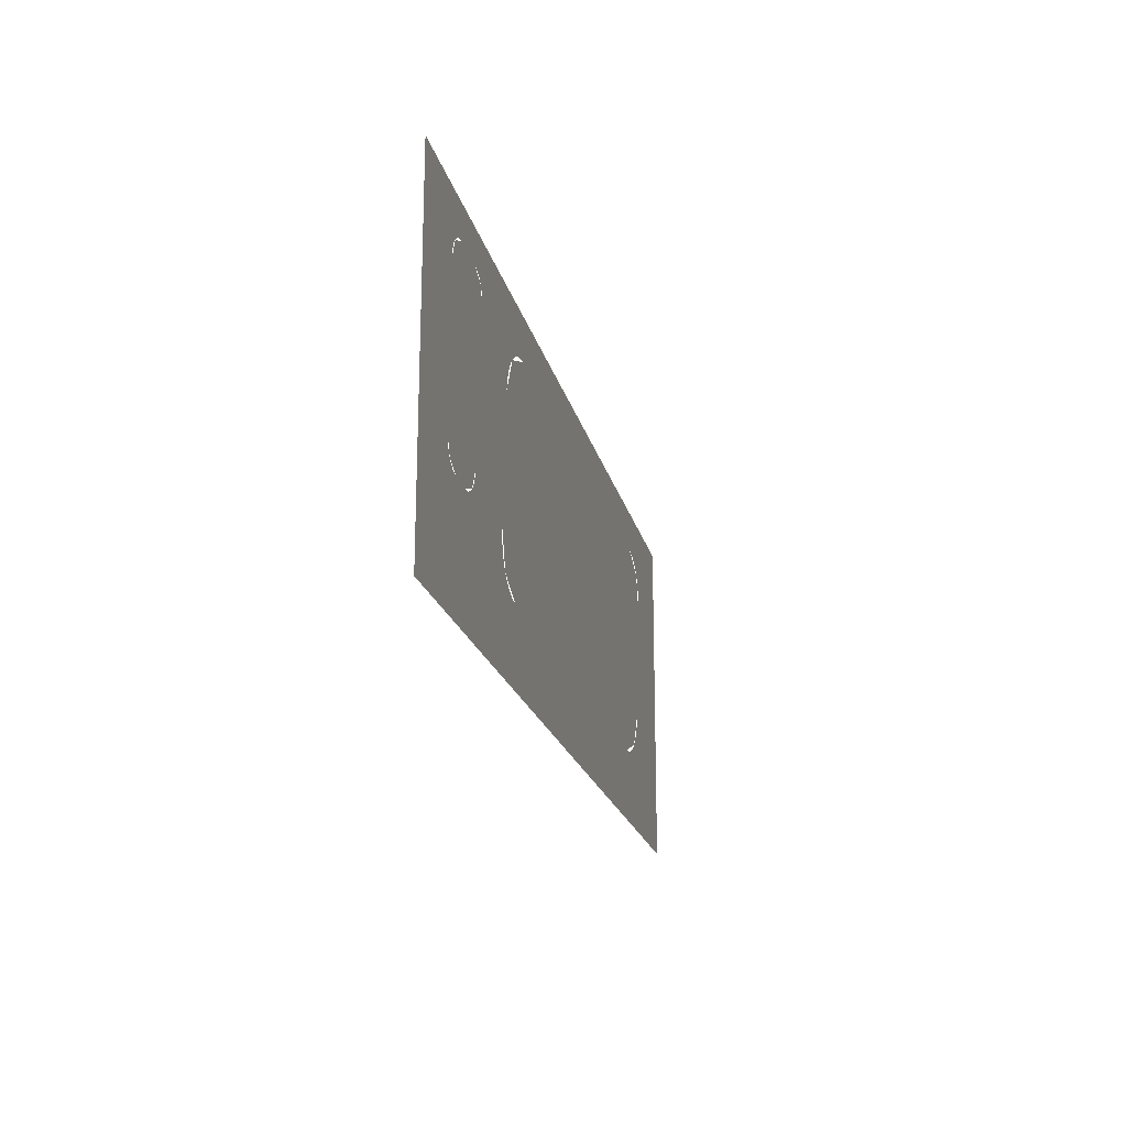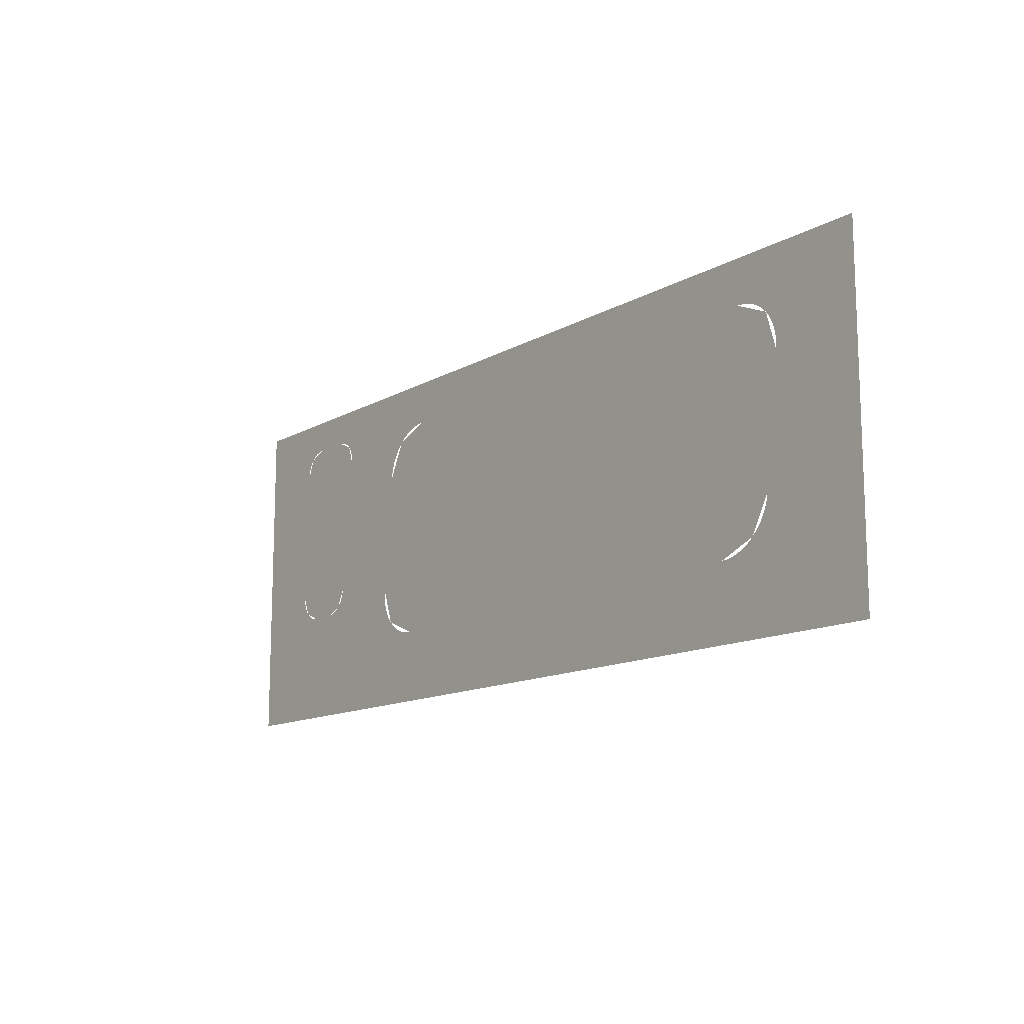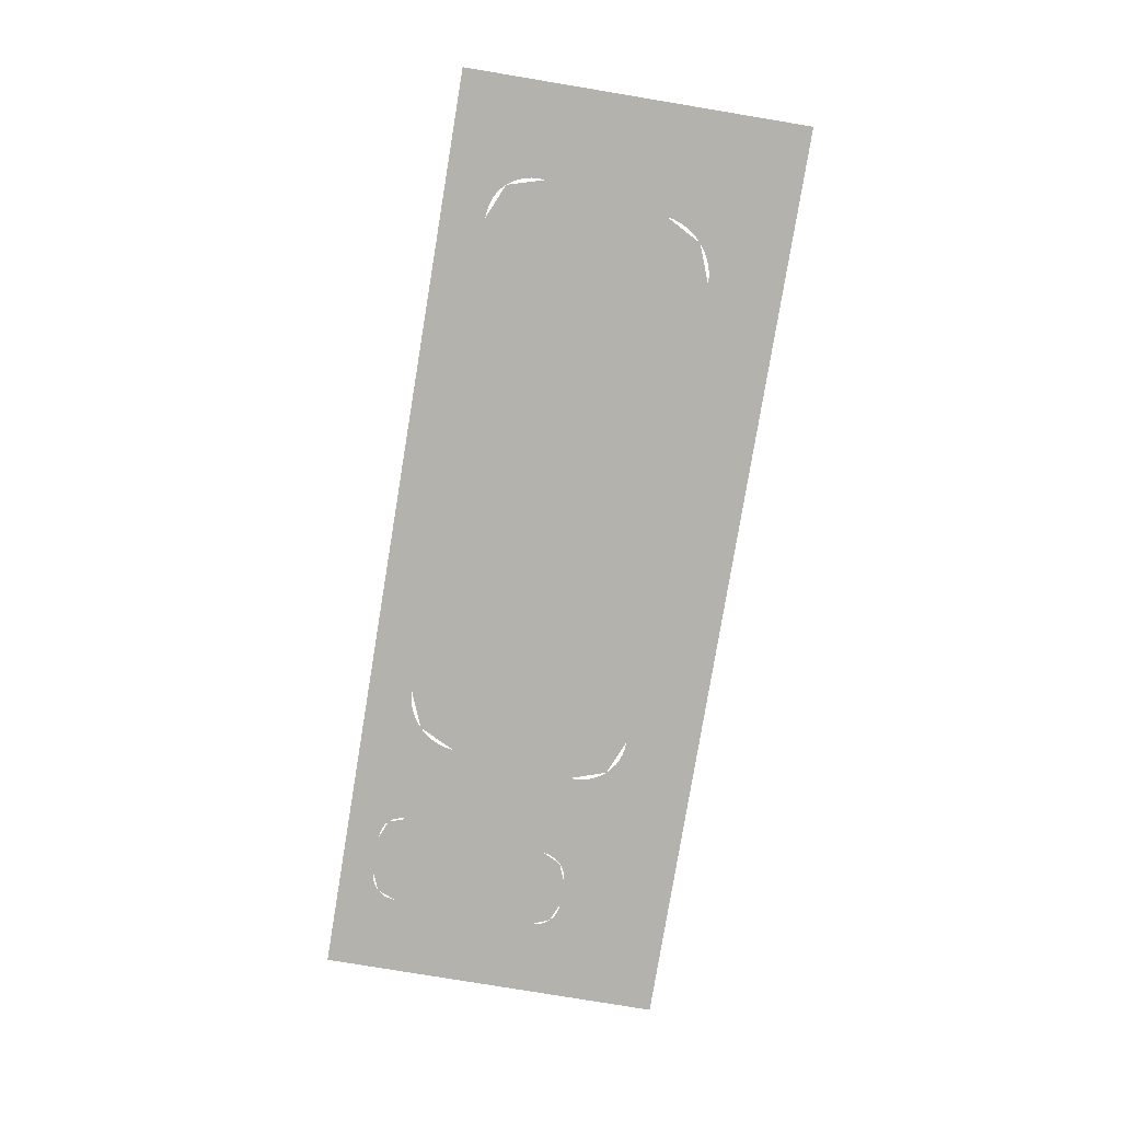
<metadata>
{"format":"obj","ext":"obj","renderer":"f3d","projection":"perspective","resolution":1024,"background":"white","views":[{"elev":-19.9,"azim":102.7,"up":"+Y"},{"elev":-13.1,"azim":-128.0,"up":"+Y"},{"elev":-79.4,"azim":-99.4,"up":"+Z"}]}
</metadata>
<code>
v -3.6 2.425 0
v -3.496 2.779 0
v -3.16 2.925 0
v -3.45 1.22 0
v -3.261 0.8665 0
v -2.89 0.72 0
v 2.085 2.425 0
v 1.91 2.779 0
v 1.545 2.925 0
v 2.185 1.22 0
v 2.067 0.8665 0
v 1.725 0.72 0
v 2.875 2.775 0
v 2.934 2.952 0
v 3.105 3.025 0
v 3.745 2.775 0
v 3.672 2.952 0
v 3.495 3.025 0
v 3.005 1.35 0
v 3.092 1.173 0
v 3.275 1.1 0
v 3.775 1.35 0
v 3.702 1.173 0
v 3.525 1.1 0
v -4.45 0.05 0
v -4.5 0 0
v -4.5 3.353 0
v -4.45 3.3 0
v -4.45 3.3 0
v -4.5 3.353 0
v 4.5 3.353 0
v 4.45 3.3 0
v 4.45 3.3 0
v 4.5 3.353 0
v 4.5 0 0
v 4.45 0.05 0
v -4.5 0 0
v -4.45 0.05 0
v 4.45 0.05 0
v 4.5 0 0
v -2.89 0.72 0
v -3.45 1.22 0
v -3.6 2.425 0
v -3.16 2.925 0
v 1.725 0.72 0
v -2.89 0.72 0
v -3.16 2.925 0
v 1.545 2.925 0
v 1.725 0.72 0
v 1.545 2.925 0
v 2.085 2.425 0
v 2.185 1.22 0
v 3.525 1.1 0
v 3.275 1.1 0
v 3.005 1.35 0
v 3.775 1.35 0
v 3.775 1.35 0
v 3.005 1.35 0
v 2.875 2.775 0
v 3.745 2.775 0
v 3.745 2.775 0
v 2.875 2.775 0
v 3.105 3.025 0
v 3.495 3.025 0
v -3.725 2.425 0
v -3.729 2.507 0
v -3.604 2.49 0
v -3.6 2.425 0
v -3.729 2.507 0
v -3.723 2.587 0
v -3.598 2.554 0
v -3.604 2.49 0
v -3.723 2.587 0
v -3.706 2.664 0
v -3.585 2.616 0
v -3.598 2.554 0
v -3.706 2.664 0
v -3.679 2.737 0
v -3.563 2.675 0
v -3.585 2.616 0
v -3.679 2.737 0
v -3.642 2.805 0
v -3.533 2.729 0
v -3.563 2.675 0
v -3.642 2.805 0
v -3.595 2.867 0
v -3.496 2.779 0
v -3.533 2.729 0
v -3.595 2.867 0
v -3.54 2.921 0
v -3.452 2.822 0
v -3.496 2.779 0
v -3.54 2.921 0
v -3.477 2.966 0
v -3.402 2.858 0
v -3.452 2.822 0
v -3.477 2.966 0
v -3.408 3.002 0
v -3.347 2.887 0
v -3.402 2.858 0
v -3.408 3.002 0
v -3.334 3.029 0
v -3.287 2.908 0
v -3.347 2.887 0
v -3.334 3.029 0
v -3.256 3.045 0
v -3.225 2.921 0
v -3.287 2.908 0
v -3.256 3.045 0
v -3.175 3.05 0
v -3.16 2.925 0
v -3.225 2.921 0
v -3.8 3.05 0
v -3.595 2.867 0
v -3.725 2.425 0
v -3.8 3.05 0
v -3.175 3.05 0
v -3.595 2.867 0
v -3.575 1.22 0
v -3.56 1.138 0
v -3.438 1.155 0
v -3.45 1.22 0
v -3.56 1.138 0
v -3.534 1.058 0
v -3.417 1.091 0
v -3.438 1.155 0
v -3.534 1.058 0
v -3.499 0.9808 0
v -3.389 1.029 0
v -3.417 1.091 0
v -3.499 0.9808 0
v -3.454 0.9075 0
v -3.353 0.97 0
v -3.389 1.029 0
v -3.454 0.9075 0
v -3.4 0.8395 0
v -3.31 0.9156 0
v -3.353 0.97 0
v -3.4 0.8395 0
v -3.339 0.7781 0
v -3.261 0.8665 0
v -3.31 0.9156 0
v -3.339 0.7781 0
v -3.271 0.7241 0
v -3.207 0.8233 0
v -3.261 0.8665 0
v -3.271 0.7241 0
v -3.198 0.6787 0
v -3.148 0.787 0
v -3.207 0.8233 0
v -3.198 0.6787 0
v -3.12 0.6426 0
v -3.086 0.7581 0
v -3.148 0.787 0
v -3.12 0.6426 0
v -3.039 0.6163 0
v -3.021 0.737 0
v -3.086 0.7581 0
v -3.039 0.6163 0
v -2.957 0.6004 0
v -2.956 0.7243 0
v -3.021 0.737 0
v -2.957 0.6004 0
v -2.875 0.595 0
v -2.89 0.72 0
v -2.956 0.7243 0
v -3.5 0.595 0
v -3.339 0.7781 0
v -3.575 1.22 0
v -3.5 0.595 0
v -2.875 0.595 0
v -3.339 0.7781 0
v 2.21 2.425 0
v 2.198 2.507 0
v 2.075 2.49 0
v 2.085 2.425 0
v 2.198 2.507 0
v 2.176 2.587 0
v 2.058 2.554 0
v 2.075 2.49 0
v 2.176 2.587 0
v 2.143 2.664 0
v 2.032 2.616 0
v 2.058 2.554 0
v 2.143 2.664 0
v 2.101 2.737 0
v 1.998 2.675 0
v 2.032 2.616 0
v 2.101 2.737 0
v 2.05 2.805 0
v 1.957 2.729 0
v 1.998 2.675 0
v 2.05 2.805 0
v 1.992 2.867 0
v 1.91 2.779 0
v 1.957 2.729 0
v 1.992 2.867 0
v 1.926 2.921 0
v 1.858 2.822 0
v 1.91 2.779 0
v 1.926 2.921 0
v 1.854 2.966 0
v 1.8 2.858 0
v 1.858 2.822 0
v 1.854 2.966 0
v 1.778 3.002 0
v 1.739 2.887 0
v 1.8 2.858 0
v 1.778 3.002 0
v 1.698 3.029 0
v 1.676 2.908 0
v 1.739 2.887 0
v 1.698 3.029 0
v 1.617 3.045 0
v 1.611 2.921 0
v 1.676 2.908 0
v 1.617 3.045 0
v 1.535 3.05 0
v 1.545 2.925 0
v 1.611 2.921 0
v 2.16 3.05 0
v 1.992 2.867 0
v 2.21 2.425 0
v 2.16 3.05 0
v 1.535 3.05 0
v 1.992 2.867 0
v 2.31 1.22 0
v 2.311 1.138 0
v 2.186 1.155 0
v 2.185 1.22 0
v 2.311 1.138 0
v 2.302 1.058 0
v 2.178 1.091 0
v 2.186 1.155 0
v 2.302 1.058 0
v 2.282 0.9808 0
v 2.162 1.029 0
v 2.178 1.091 0
v 2.282 0.9808 0
v 2.251 0.9075 0
v 2.138 0.97 0
v 2.162 1.029 0
v 2.251 0.9075 0
v 2.211 0.8395 0
v 2.106 0.9156 0
v 2.138 0.97 0
v 2.211 0.8395 0
v 2.162 0.7781 0
v 2.067 0.8665 0
v 2.106 0.9156 0
v 2.162 0.7781 0
v 2.105 0.7241 0
v 2.021 0.8233 0
v 2.067 0.8665 0
v 2.105 0.7241 0
v 2.041 0.6787 0
v 1.97 0.787 0
v 2.021 0.8233 0
v 2.041 0.6787 0
v 1.97 0.6426 0
v 1.913 0.7581 0
v 1.97 0.787 0
v 1.97 0.6426 0
v 1.895 0.6163 0
v 1.853 0.737 0
v 1.913 0.7581 0
v 1.895 0.6163 0
v 1.816 0.6004 0
v 1.79 0.7243 0
v 1.853 0.737 0
v 1.816 0.6004 0
v 1.735 0.595 0
v 1.725 0.72 0
v 1.79 0.7243 0
v 2.36 0.595 0
v 2.162 0.7781 0
v 2.31 1.22 0
v 2.36 0.595 0
v 1.735 0.595 0
v 2.162 0.7781 0
v 2.75 2.775 0
v 2.749 2.824 0
v 2.875 2.808 0
v 2.875 2.775 0
v 2.749 2.824 0
v 2.755 2.872 0
v 2.878 2.84 0
v 2.875 2.808 0
v 2.755 2.872 0
v 2.767 2.919 0
v 2.886 2.871 0
v 2.878 2.84 0
v 2.767 2.919 0
v 2.785 2.962 0
v 2.898 2.9 0
v 2.886 2.871 0
v 2.785 2.962 0
v 2.809 3.003 0
v 2.914 2.927 0
v 2.898 2.9 0
v 2.809 3.003 0
v 2.839 3.04 0
v 2.934 2.952 0
v 2.914 2.927 0
v 2.839 3.04 0
v 2.873 3.073 0
v 2.957 2.973 0
v 2.934 2.952 0
v 2.873 3.073 0
v 2.912 3.1 0
v 2.983 2.991 0
v 2.957 2.973 0
v 2.912 3.1 0
v 2.954 3.121 0
v 3.011 3.006 0
v 2.983 2.991 0
v 2.954 3.121 0
v 2.999 3.137 0
v 3.041 3.016 0
v 3.011 3.006 0
v 2.999 3.137 0
v 3.046 3.147 0
v 3.073 3.023 0
v 3.041 3.016 0
v 3.046 3.147 0
v 3.095 3.15 0
v 3.105 3.025 0
v 3.073 3.023 0
v 2.72 3.15 0
v 2.839 3.04 0
v 2.75 2.775 0
v 2.72 3.15 0
v 3.095 3.15 0
v 2.839 3.04 0
v 3.87 2.775 0
v 3.867 2.824 0
v 3.743 2.808 0
v 3.745 2.775 0
v 3.867 2.824 0
v 3.857 2.872 0
v 3.736 2.84 0
v 3.743 2.808 0
v 3.857 2.872 0
v 3.841 2.919 0
v 3.726 2.871 0
v 3.736 2.84 0
v 3.841 2.919 0
v 3.82 2.962 0
v 3.712 2.9 0
v 3.726 2.871 0
v 3.82 2.962 0
v 3.793 3.003 0
v 3.693 2.927 0
v 3.712 2.9 0
v 3.793 3.003 0
v 3.76 3.04 0
v 3.672 2.952 0
v 3.693 2.927 0
v 3.76 3.04 0
v 3.723 3.073 0
v 3.647 2.973 0
v 3.672 2.952 0
v 3.723 3.073 0
v 3.683 3.1 0
v 3.62 2.991 0
v 3.647 2.973 0
v 3.683 3.1 0
v 3.639 3.121 0
v 3.591 3.006 0
v 3.62 2.991 0
v 3.639 3.121 0
v 3.592 3.137 0
v 3.56 3.016 0
v 3.591 3.006 0
v 3.592 3.137 0
v 3.544 3.147 0
v 3.528 3.023 0
v 3.56 3.016 0
v 3.544 3.147 0
v 3.495 3.15 0
v 3.495 3.025 0
v 3.528 3.023 0
v 3.87 3.15 0
v 3.76 3.04 0
v 3.87 2.775 0
v 3.87 3.15 0
v 3.495 3.15 0
v 3.76 3.04 0
v 2.88 1.35 0
v 2.887 1.301 0
v 3.01 1.317 0
v 3.005 1.35 0
v 2.887 1.301 0
v 2.901 1.253 0
v 3.019 1.285 0
v 3.01 1.317 0
v 2.901 1.253 0
v 2.92 1.206 0
v 3.032 1.254 0
v 3.019 1.285 0
v 2.92 1.206 0
v 2.945 1.163 0
v 3.049 1.225 0
v 3.032 1.254 0
v 2.945 1.163 0
v 2.976 1.122 0
v 3.069 1.198 0
v 3.049 1.225 0
v 2.976 1.122 0
v 3.011 1.085 0
v 3.092 1.173 0
v 3.069 1.198 0
v 3.011 1.085 0
v 3.051 1.052 0
v 3.119 1.152 0
v 3.092 1.173 0
v 3.051 1.052 0
v 3.093 1.025 0
v 3.147 1.133 0
v 3.119 1.152 0
v 3.093 1.025 0
v 3.139 1.004 0
v 3.178 1.119 0
v 3.147 1.133 0
v 3.139 1.004 0
v 3.187 0.9878 0
v 3.21 1.109 0
v 3.178 1.119 0
v 3.187 0.9878 0
v 3.236 0.9782 0
v 3.242 1.102 0
v 3.21 1.109 0
v 3.236 0.9782 0
v 3.285 0.975 0
v 3.275 1.1 0
v 3.242 1.102 0
v 2.91 0.975 0
v 3.011 1.085 0
v 2.88 1.35 0
v 2.91 0.975 0
v 3.285 0.975 0
v 3.011 1.085 0
v 3.9 1.35 0
v 3.897 1.301 0
v 3.773 1.317 0
v 3.775 1.35 0
v 3.897 1.301 0
v 3.887 1.253 0
v 3.766 1.285 0
v 3.773 1.317 0
v 3.887 1.253 0
v 3.871 1.206 0
v 3.756 1.254 0
v 3.766 1.285 0
v 3.871 1.206 0
v 3.85 1.163 0
v 3.741 1.225 0
v 3.756 1.254 0
v 3.85 1.163 0
v 3.823 1.122 0
v 3.723 1.198 0
v 3.741 1.225 0
v 3.823 1.122 0
v 3.79 1.085 0
v 3.702 1.173 0
v 3.723 1.198 0
v 3.79 1.085 0
v 3.753 1.052 0
v 3.677 1.152 0
v 3.702 1.173 0
v 3.753 1.052 0
v 3.712 1.025 0
v 3.65 1.133 0
v 3.677 1.152 0
v 3.712 1.025 0
v 3.669 1.004 0
v 3.621 1.119 0
v 3.65 1.133 0
v 3.669 1.004 0
v 3.622 0.9878 0
v 3.59 1.109 0
v 3.621 1.119 0
v 3.622 0.9878 0
v 3.574 0.9782 0
v 3.558 1.102 0
v 3.59 1.109 0
v 3.574 0.9782 0
v 3.525 0.975 0
v 3.525 1.1 0
v 3.558 1.102 0
v 3.9 0.975 0
v 3.79 1.085 0
v 3.9 1.35 0
v 3.9 0.975 0
v 3.525 0.975 0
v 3.79 1.085 0
v -3.16 2.925 0
v -3.175 3.05 0
v 1.535 3.05 0
v 1.545 2.925 0
v 2.185 1.22 0
v 2.085 2.425 0
v 2.21 2.425 0
v 2.31 1.22 0
v -3.575 1.22 0
v -3.725 2.425 0
v -3.6 2.425 0
v -3.45 1.22 0
v -2.875 0.595 0
v -2.89 0.72 0
v 1.725 0.72 0
v 1.735 0.595 0
v -3.725 2.425 0
v -3.575 1.22 0
v -4.45 0.05 0
v -4.45 3.3 0
v 1.535 3.05 0
v -3.175 3.05 0
v -4.45 3.3 0
v -4.45 0.05 0
v -2.875 0.595 0
v 1.735 0.595 0
v 4.45 0.05 0
v 2.88 1.35 0
v 2.75 2.775 0
v 2.875 2.775 0
v 3.005 1.35 0
v 3.525 0.975 0
v 3.285 0.975 0
v 3.275 1.1 0
v 3.525 1.1 0
v 3.495 3.025 0
v 3.105 3.025 0
v 3.095 3.15 0
v 3.495 3.15 0
v 3.775 1.35 0
v 3.745 2.775 0
v 3.87 2.775 0
v 3.9 1.35 0
v 2.88 1.35 0
v 2.31 1.22 0
v 2.21 2.425 0
v 2.75 2.775 0
v 3.9 1.35 0
v 3.87 2.775 0
v 4.45 3.3 0
v 4.45 0.05 0
v 4.45 0.05 0
v 3.285 0.975 0
v 3.525 0.975 0
v 3.495 3.15 0
v 3.095 3.15 0
v 4.45 3.3 0
v -3.8 3.05 0
v -4.45 3.3 0
v -3.175 3.05 0
v -4.45 3.3 0
v -3.8 3.05 0
v -3.725 2.425 0
v -4.45 0.05 0
v -3.575 1.22 0
v -3.5 0.595 0
v -4.45 0.05 0
v -3.5 0.595 0
v -2.875 0.595 0
v 1.735 0.595 0
v 2.36 0.595 0
v 4.45 0.05 0
v 3.285 0.975 0
v 4.45 0.05 0
v 2.36 0.595 0
v 2.91 0.975 0
v 2.88 1.35 0
v 2.91 0.975 0
v 2.36 0.595 0
v 2.31 1.22 0
v 3.525 0.975 0
v 3.9 0.975 0
v 4.45 0.05 0
v 3.9 0.975 0
v 3.9 1.35 0
v 4.45 0.05 0
v 3.87 2.775 0
v 3.87 3.15 0
v 4.45 3.3 0
v 4.45 3.3 0
v 3.87 3.15 0
v 3.495 3.15 0
v 2.16 3.05 0
v 2.72 3.15 0
v 2.75 2.775 0
v 2.21 2.425 0
v 2.72 3.15 0
v 2.16 3.05 0
v 1.535 3.05 0
v -4.45 3.3 0
v 3.095 3.15 0
v 2.72 3.15 0
v -4.45 3.3 0
v 4.45 3.3 0
g mesh6938211
f 1 2 3
g mesh6938213
f 4 6 5
g mesh6938215
f 7 9 8
g mesh6938217
f 10 11 12
g mesh6938219
f 13 14 15
g mesh6938221
f 16 18 17
g mesh6938223
f 19 21 20
g mesh6938225
f 22 23 24
f 25 26 27
f 27 28 25
f 29 30 31
f 31 32 29
f 33 34 35
f 35 36 33
f 37 38 39
f 39 40 37
f 41 42 43
f 43 44 41
f 45 46 47
f 47 48 45
f 49 50 51
f 51 52 49
f 53 54 55
f 55 56 53
f 57 58 59
f 59 60 57
f 61 62 63
f 63 64 61
g mesh6938228
f 65 66 67
f 67 68 65
f 69 70 71
f 71 72 69
f 73 74 75
f 75 76 73
f 77 78 79
f 79 80 77
f 81 82 83
f 83 84 81
f 85 86 87
f 87 88 85
f 89 90 91
f 91 92 89
f 93 94 95
f 95 96 93
f 97 98 99
f 99 100 97
f 101 102 103
f 103 104 101
f 105 106 107
f 107 108 105
f 109 110 111
f 111 112 109
g mesh6938230
f 113 114 115
f 116 117 118
g mesh6938232
f 119 121 120
f 121 119 122
f 123 125 124
f 125 123 126
f 127 129 128
f 129 127 130
f 131 133 132
f 133 131 134
f 135 137 136
f 137 135 138
f 139 141 140
f 141 139 142
f 143 145 144
f 145 143 146
f 147 149 148
f 149 147 150
f 151 153 152
f 153 151 154
f 155 157 156
f 157 155 158
f 159 161 160
f 161 159 162
f 163 165 164
f 165 163 166
g mesh6938234
f 167 169 168
f 170 172 171
g mesh6938236
f 173 175 174
f 175 173 176
f 177 179 178
f 179 177 180
f 181 183 182
f 183 181 184
f 185 187 186
f 187 185 188
f 189 191 190
f 191 189 192
f 193 195 194
f 195 193 196
f 197 199 198
f 199 197 200
f 201 203 202
f 203 201 204
f 205 207 206
f 207 205 208
f 209 211 210
f 211 209 212
f 213 215 214
f 215 213 216
f 217 219 218
f 219 217 220
g mesh6938238
f 221 223 222
f 224 226 225
g mesh6938240
f 227 228 229
f 229 230 227
f 231 232 233
f 233 234 231
f 235 236 237
f 237 238 235
f 239 240 241
f 241 242 239
f 243 244 245
f 245 246 243
f 247 248 249
f 249 250 247
f 251 252 253
f 253 254 251
f 255 256 257
f 257 258 255
f 259 260 261
f 261 262 259
f 263 264 265
f 265 266 263
f 267 268 269
f 269 270 267
f 271 272 273
f 273 274 271
g mesh6938242
f 275 276 277
f 278 279 280
g mesh6938244
f 281 282 283
f 283 284 281
f 285 286 287
f 287 288 285
f 289 290 291
f 291 292 289
f 293 294 295
f 295 296 293
f 297 298 299
f 299 300 297
f 301 302 303
f 303 304 301
f 305 306 307
f 307 308 305
f 309 310 311
f 311 312 309
f 313 314 315
f 315 316 313
f 317 318 319
f 319 320 317
f 321 322 323
f 323 324 321
f 325 326 327
f 327 328 325
g mesh6938246
f 329 330 331
f 332 333 334
g mesh6938248
f 335 337 336
f 337 335 338
f 339 341 340
f 341 339 342
f 343 345 344
f 345 343 346
f 347 349 348
f 349 347 350
f 351 353 352
f 353 351 354
f 355 357 356
f 357 355 358
f 359 361 360
f 361 359 362
f 363 365 364
f 365 363 366
f 367 369 368
f 369 367 370
f 371 373 372
f 373 371 374
f 375 377 376
f 377 375 378
f 379 381 380
f 381 379 382
g mesh6938250
f 383 385 384
f 386 388 387
g mesh6938252
f 389 391 390
f 391 389 392
f 393 395 394
f 395 393 396
f 397 399 398
f 399 397 400
f 401 403 402
f 403 401 404
f 405 407 406
f 407 405 408
f 409 411 410
f 411 409 412
f 413 415 414
f 415 413 416
f 417 419 418
f 419 417 420
f 421 423 422
f 423 421 424
f 425 427 426
f 427 425 428
f 429 431 430
f 431 429 432
f 433 435 434
f 435 433 436
g mesh6938254
f 437 439 438
f 440 442 441
g mesh6938256
f 443 444 445
f 445 446 443
f 447 448 449
f 449 450 447
f 451 452 453
f 453 454 451
f 455 456 457
f 457 458 455
f 459 460 461
f 461 462 459
f 463 464 465
f 465 466 463
f 467 468 469
f 469 470 467
f 471 472 473
f 473 474 471
f 475 476 477
f 477 478 475
f 479 480 481
f 481 482 479
f 483 484 485
f 485 486 483
f 487 488 489
f 489 490 487
g mesh6938258
f 491 492 493
f 494 495 496
f 497 498 499
f 499 500 497
f 501 502 503
f 503 504 501
f 505 506 507
f 507 508 505
f 509 510 511
f 511 512 509
f 513 514 515
f 515 516 513
f 517 518 519
f 520 521 522
f 522 523 520
f 524 525 526
f 526 527 524
f 528 529 530
f 530 531 528
f 532 533 534
f 534 535 532
f 536 537 538
f 538 539 536
f 540 541 542
f 542 543 540
f 544 545 546
f 546 547 544
f 548 549 550
f 551 552 553
f 554 555 556
f 557 558 559
f 560 561 562
f 563 564 565
f 566 567 568
f 569 570 571
f 571 572 569
f 573 574 575
f 575 576 573
f 577 578 579
f 580 581 582
f 583 584 585
f 586 587 588
f 589 590 591
f 591 592 589
f 593 594 595
f 595 596 593
f 597 598 599
f 599 600 597

</code>
